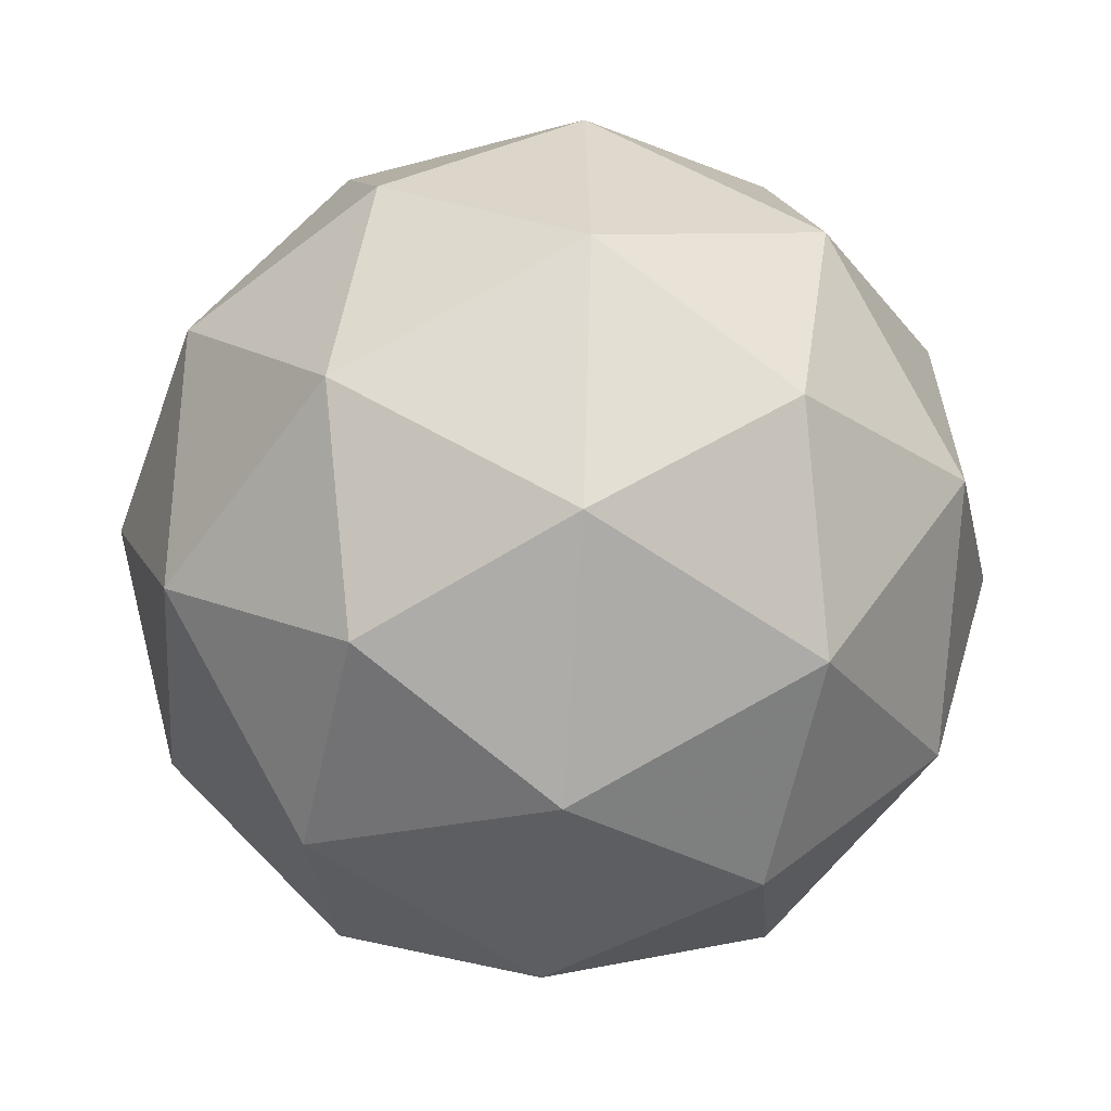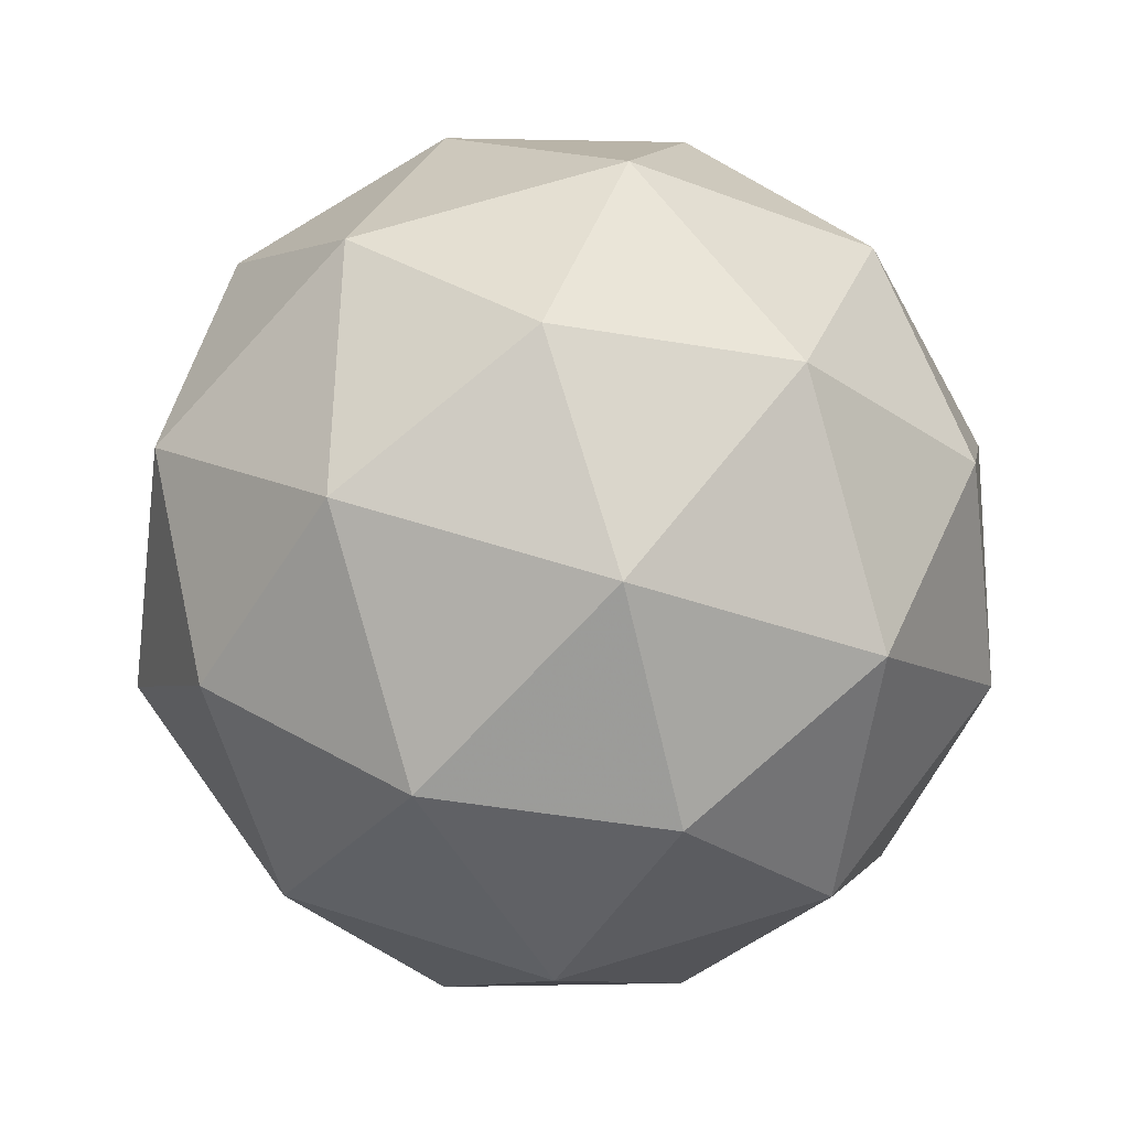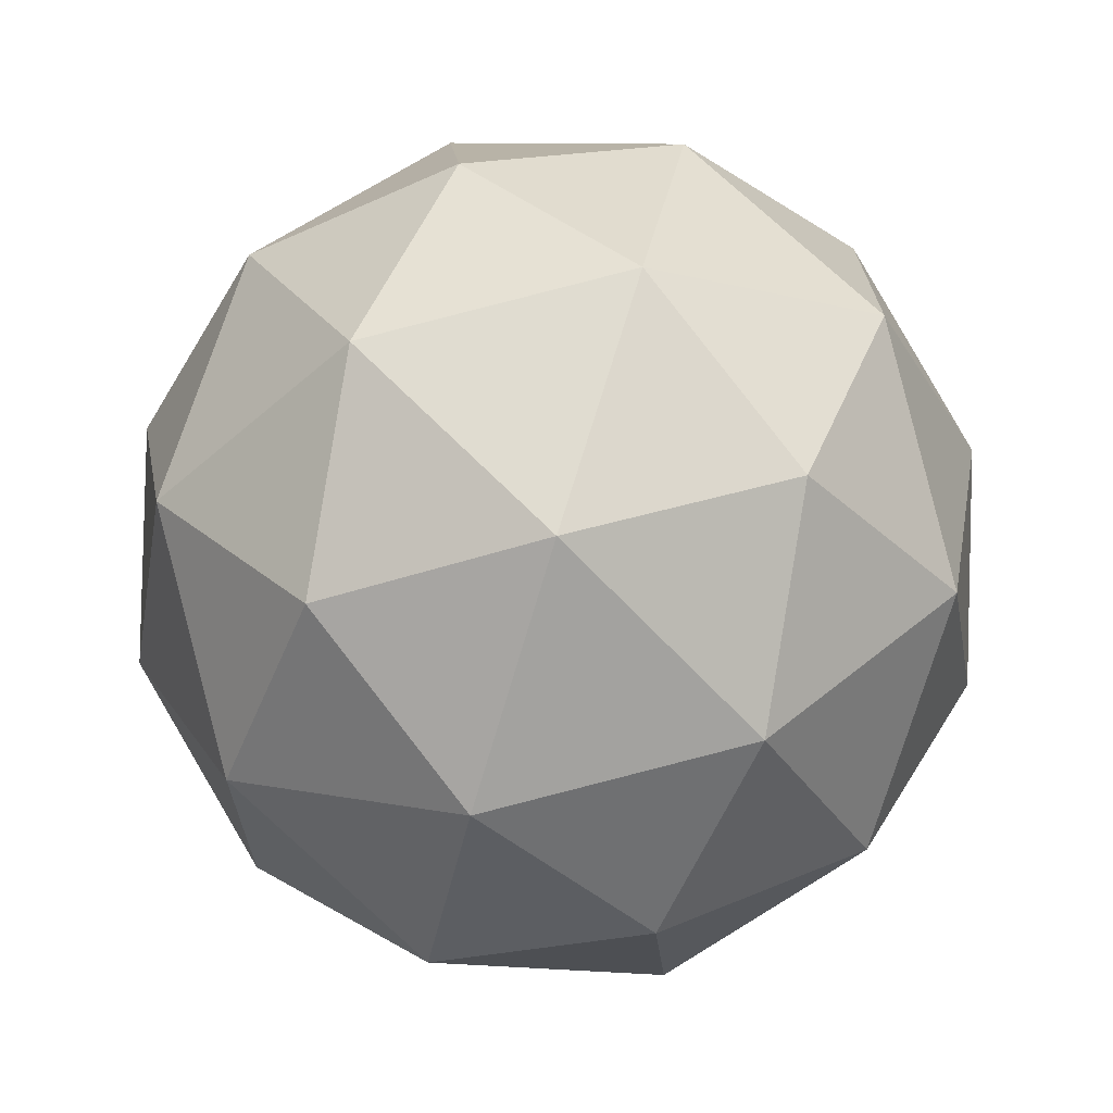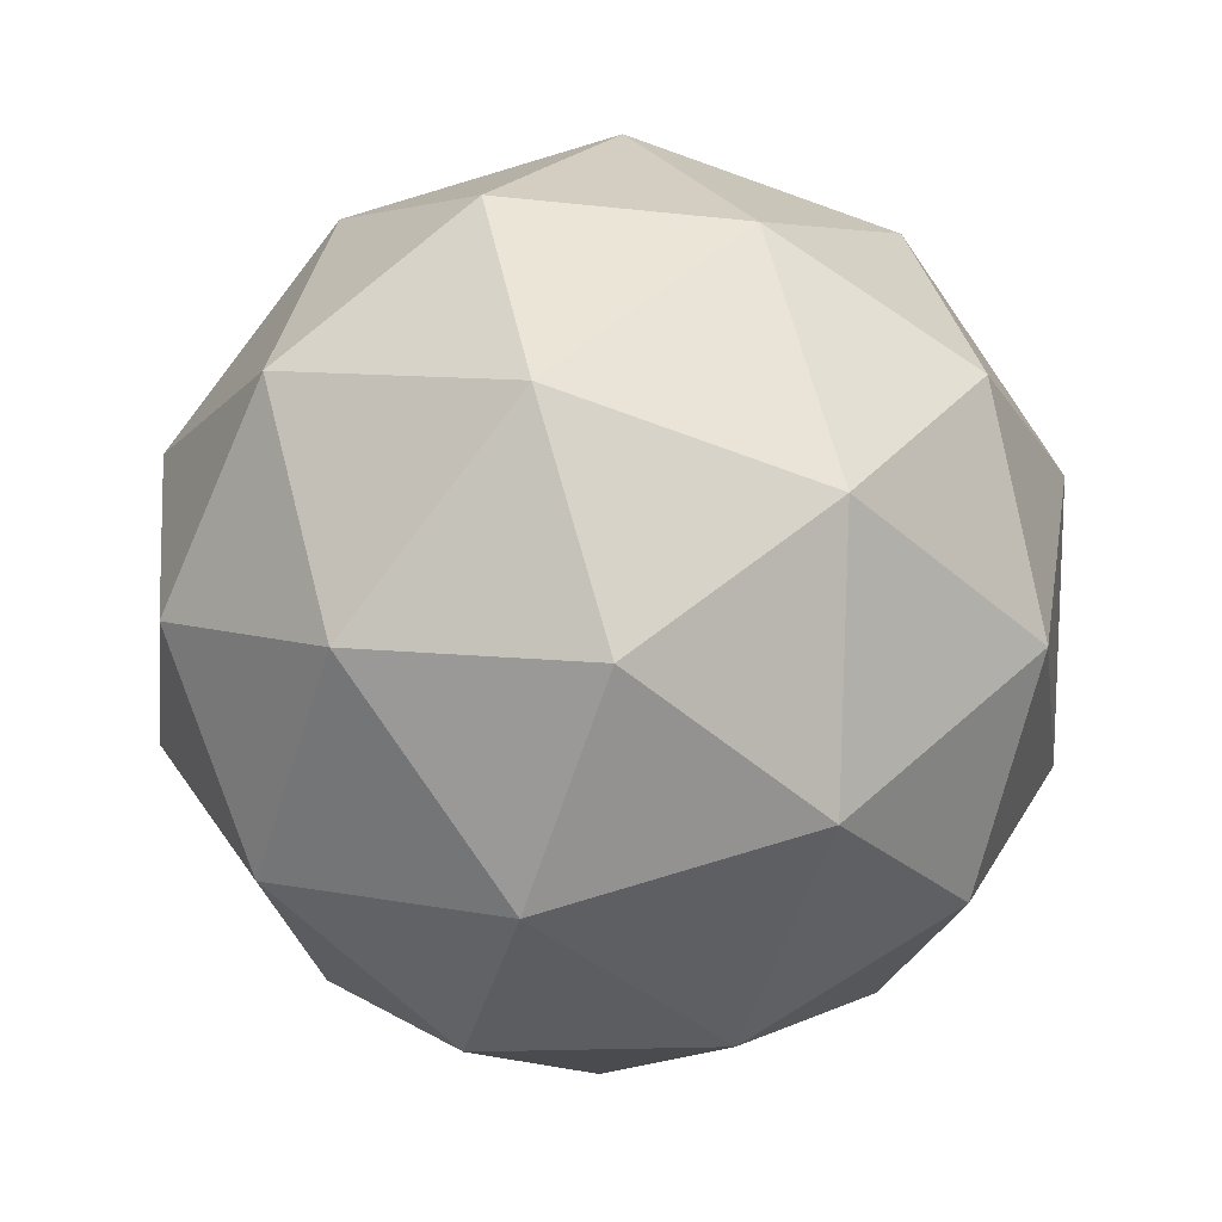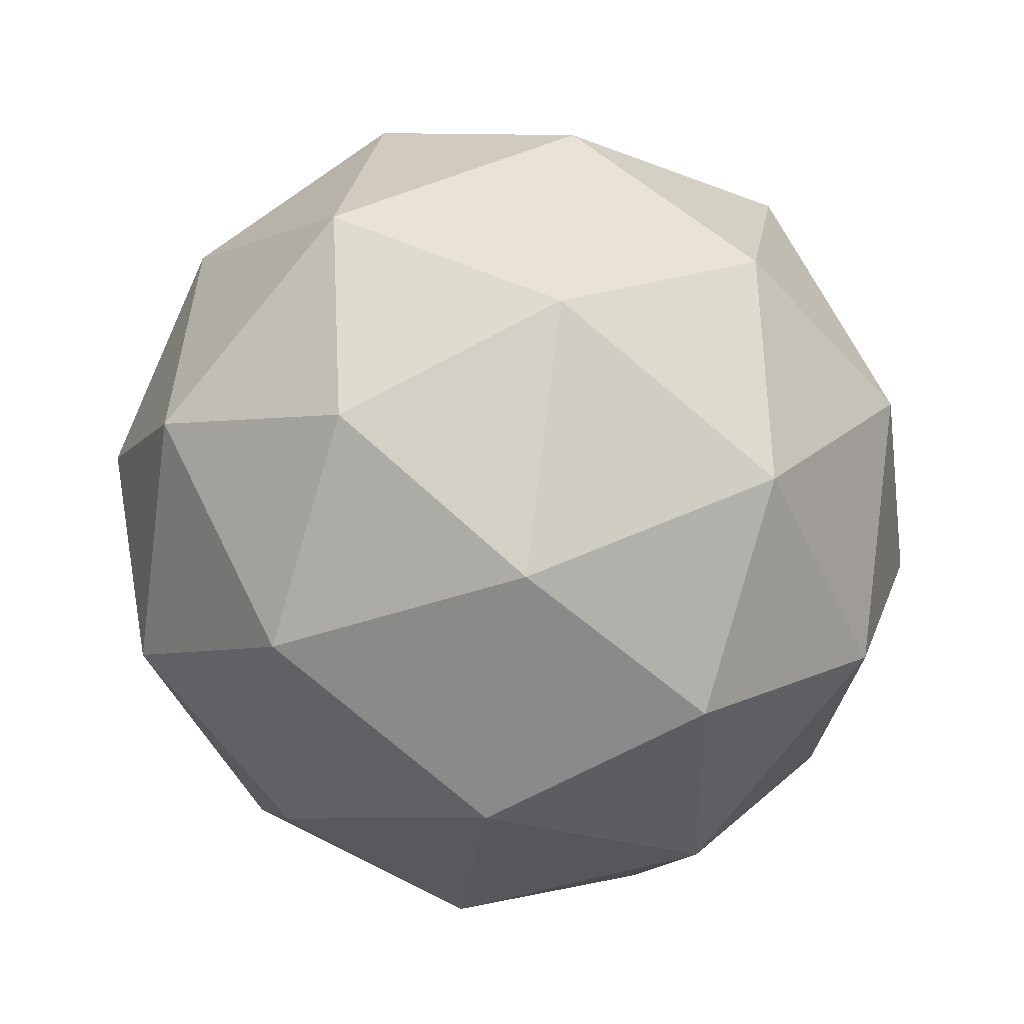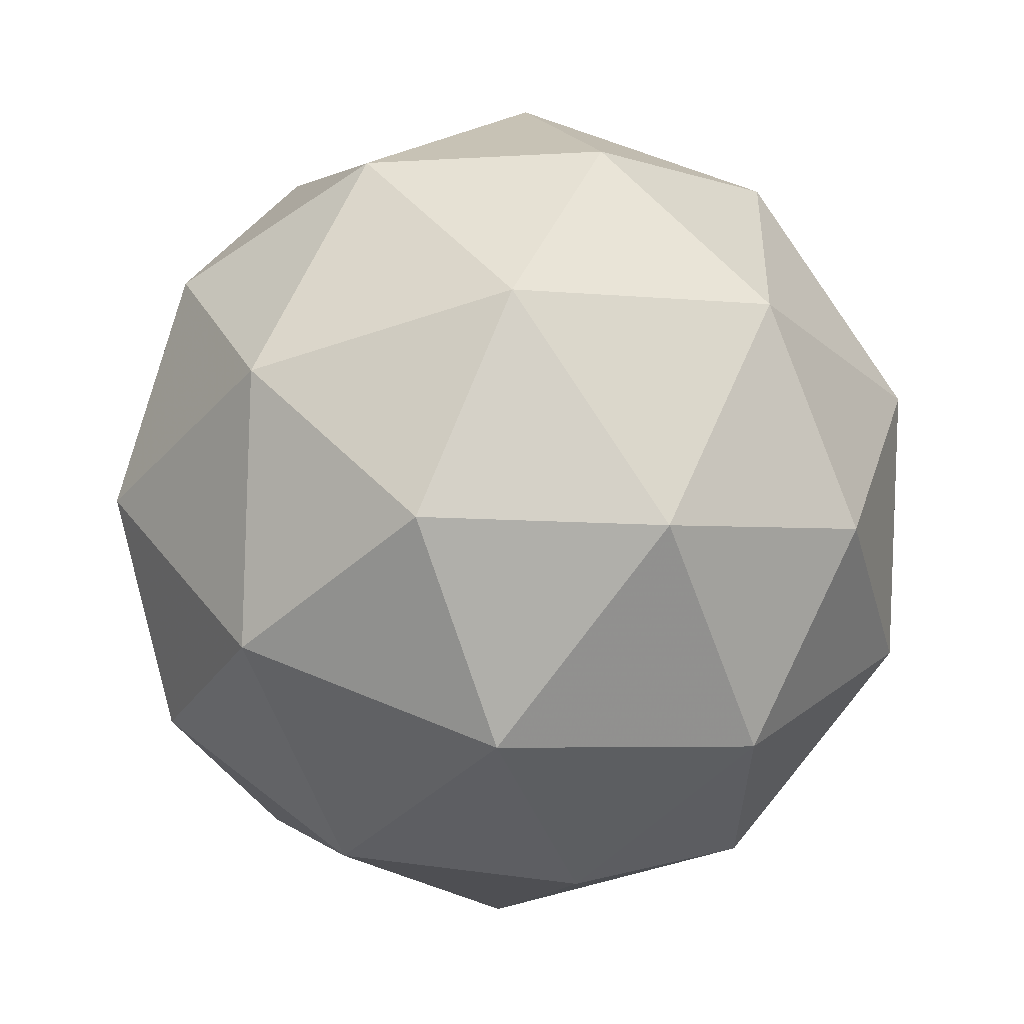
<metadata>
{"format":"obj","ext":"obj","renderer":"f3d","projection":"perspective","resolution":1024,"background":"white","views":[{"elev":-60.6,"azim":0.2,"up":"+Y"},{"elev":-29.5,"azim":-83.1,"up":"+Y"},{"elev":-16.1,"azim":60.2,"up":"+Z"},{"elev":-37.1,"azim":-136.9,"up":"+Z"},{"elev":78.3,"azim":8.0,"up":"+Z"},{"elev":62.6,"azim":149.2,"up":"+Y"}]}
</metadata>
<code>
v 49.7 -13.6 -61.42
v 49.74 -13.54 -61.4
v 49.74 -13.56 -61.48
v 49.74 -13.64 -61.48
v 49.74 -13.67 -61.4
v 49.75 -13.61 -61.35
v 49.81 -13.53 -61.45
v 49.81 -13.6 -61.5
v 49.81 -13.67 -61.45
v 49.82 -13.65 -61.37
v 49.82 -13.56 -61.37
v 49.86 -13.6 -61.43
v 49.71 -13.58 -61.45
v 49.71 -13.56 -61.41
v 49.73 -13.54 -61.44
v 49.74 -13.57 -61.37
v 49.71 -13.61 -61.38
v 49.71 -13.63 -61.45
v 49.73 -13.6 -61.49
v 49.71 -13.64 -61.41
v 49.73 -13.67 -61.44
v 49.74 -13.65 -61.37
v 49.78 -13.54 -61.38
v 49.78 -13.58 -61.35
v 49.77 -13.54 -61.47
v 49.77 -13.52 -61.42
v 49.77 -13.63 -61.5
v 49.77 -13.58 -61.5
v 49.78 -13.68 -61.43
v 49.77 -13.67 -61.47
v 49.78 -13.63 -61.35
v 49.78 -13.67 -61.38
v 49.82 -13.54 -61.41
v 49.81 -13.56 -61.48
v 49.81 -13.64 -61.48
v 49.82 -13.67 -61.41
v 49.82 -13.6 -61.36
v 49.84 -13.56 -61.44
v 49.85 -13.58 -61.4
v 49.84 -13.6 -61.47
v 49.84 -13.64 -61.44
v 49.85 -13.63 -61.4
f 1 14 13
f 2 14 16
f 1 13 18
f 1 18 20
f 1 20 17
f 2 16 23
f 3 15 25
f 4 19 27
f 5 21 29
f 6 22 31
f 2 23 26
f 3 25 28
f 4 27 30
f 5 29 32
f 6 31 24
f 7 33 38
f 8 34 40
f 9 35 41
f 10 36 42
f 11 37 39
f 39 42 12
f 39 37 42
f 37 10 42
f 42 41 12
f 42 36 41
f 36 9 41
f 41 40 12
f 41 35 40
f 35 8 40
f 40 38 12
f 40 34 38
f 34 7 38
f 38 39 12
f 38 33 39
f 33 11 39
f 24 37 11
f 24 31 37
f 31 10 37
f 32 36 10
f 32 29 36
f 29 9 36
f 30 35 9
f 30 27 35
f 27 8 35
f 28 34 8
f 28 25 34
f 25 7 34
f 26 33 7
f 26 23 33
f 23 11 33
f 31 32 10
f 31 22 32
f 22 5 32
f 29 30 9
f 29 21 30
f 21 4 30
f 27 28 8
f 27 19 28
f 19 3 28
f 25 26 7
f 25 15 26
f 15 2 26
f 23 24 11
f 23 16 24
f 16 6 24
f 17 22 6
f 17 20 22
f 20 5 22
f 20 21 5
f 20 18 21
f 18 4 21
f 18 19 4
f 18 13 19
f 13 3 19
f 16 17 6
f 16 14 17
f 14 1 17
f 13 15 3
f 13 14 15
f 14 2 15

</code>
